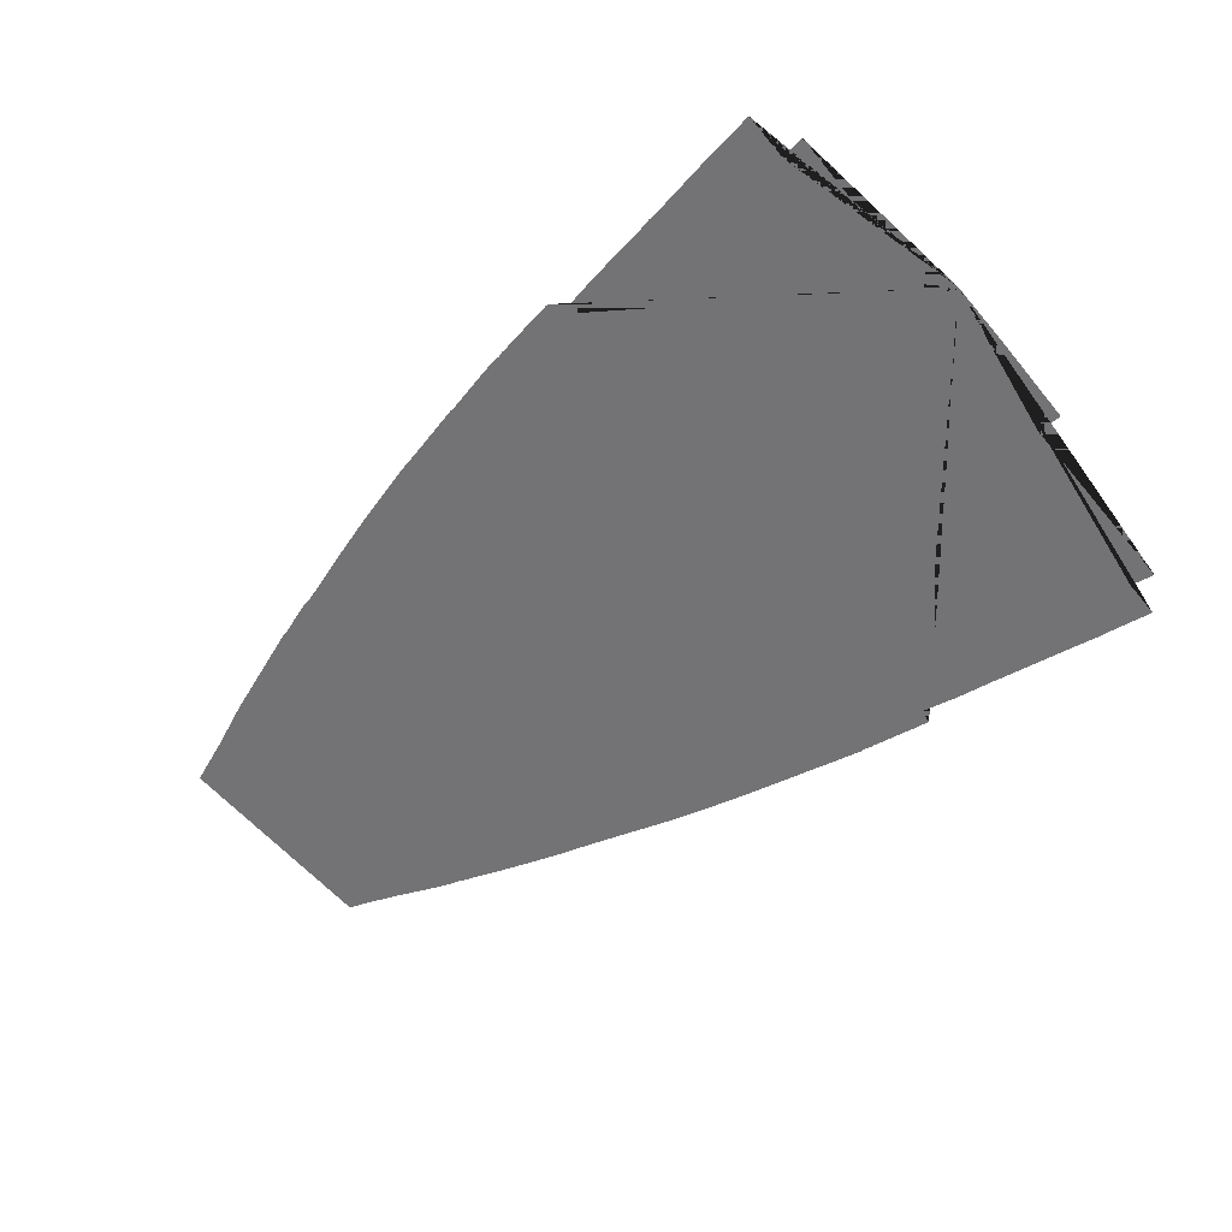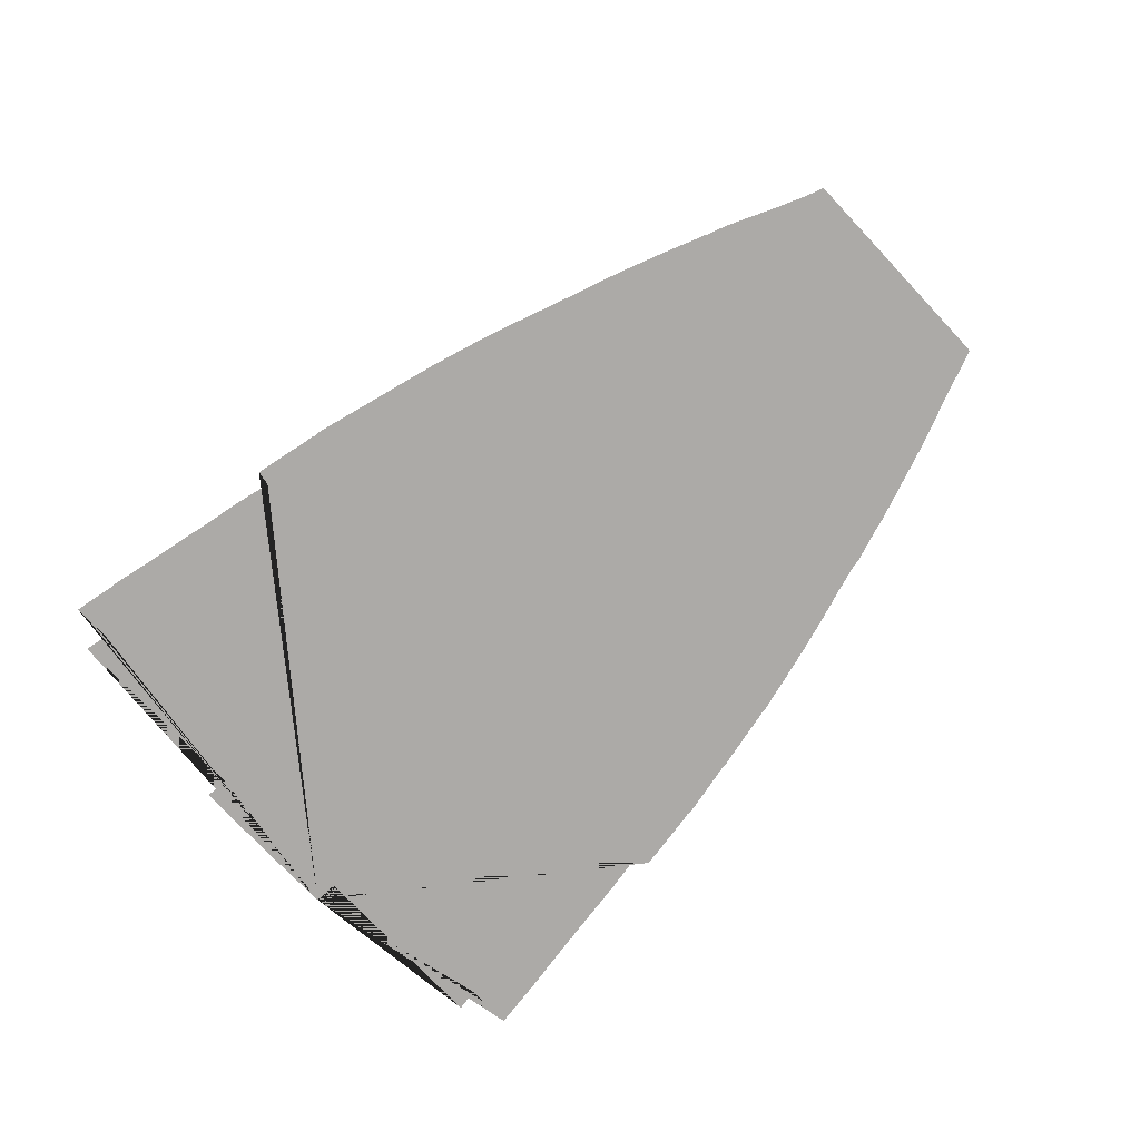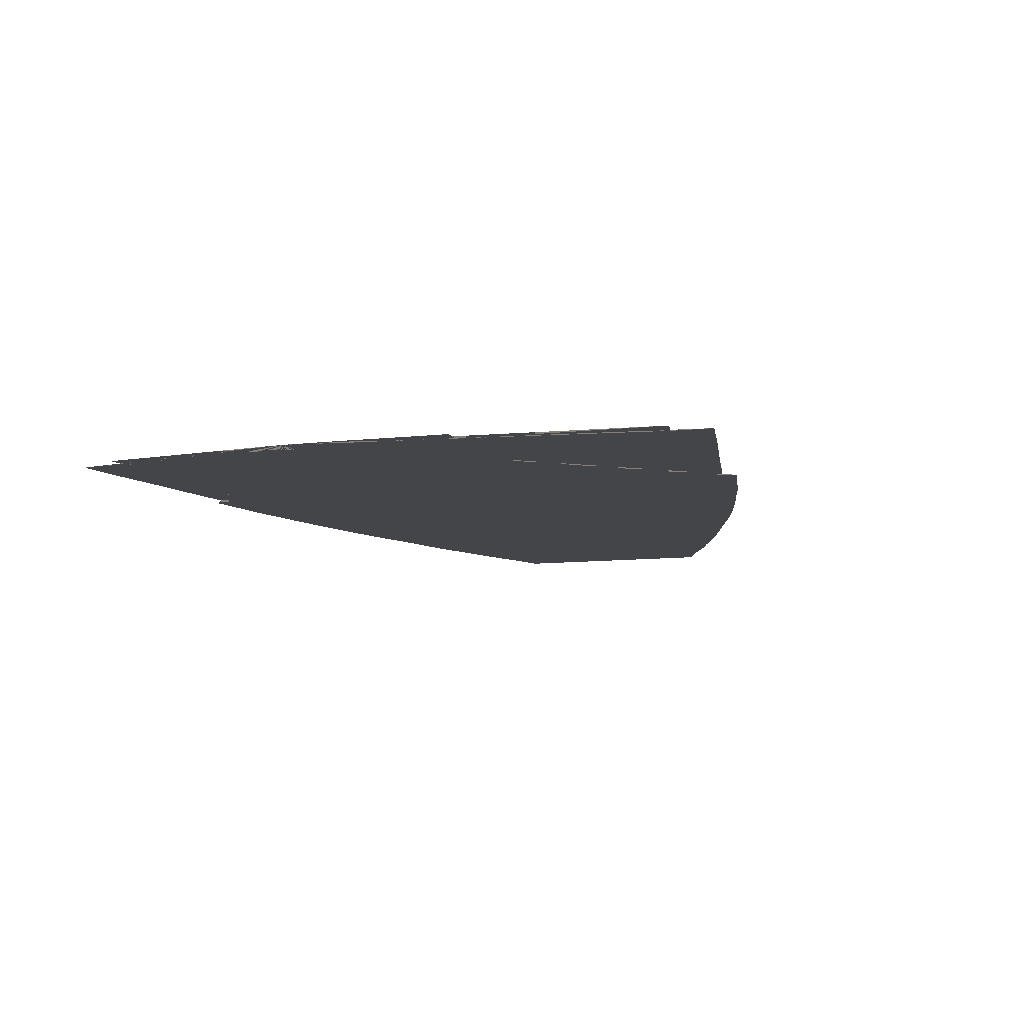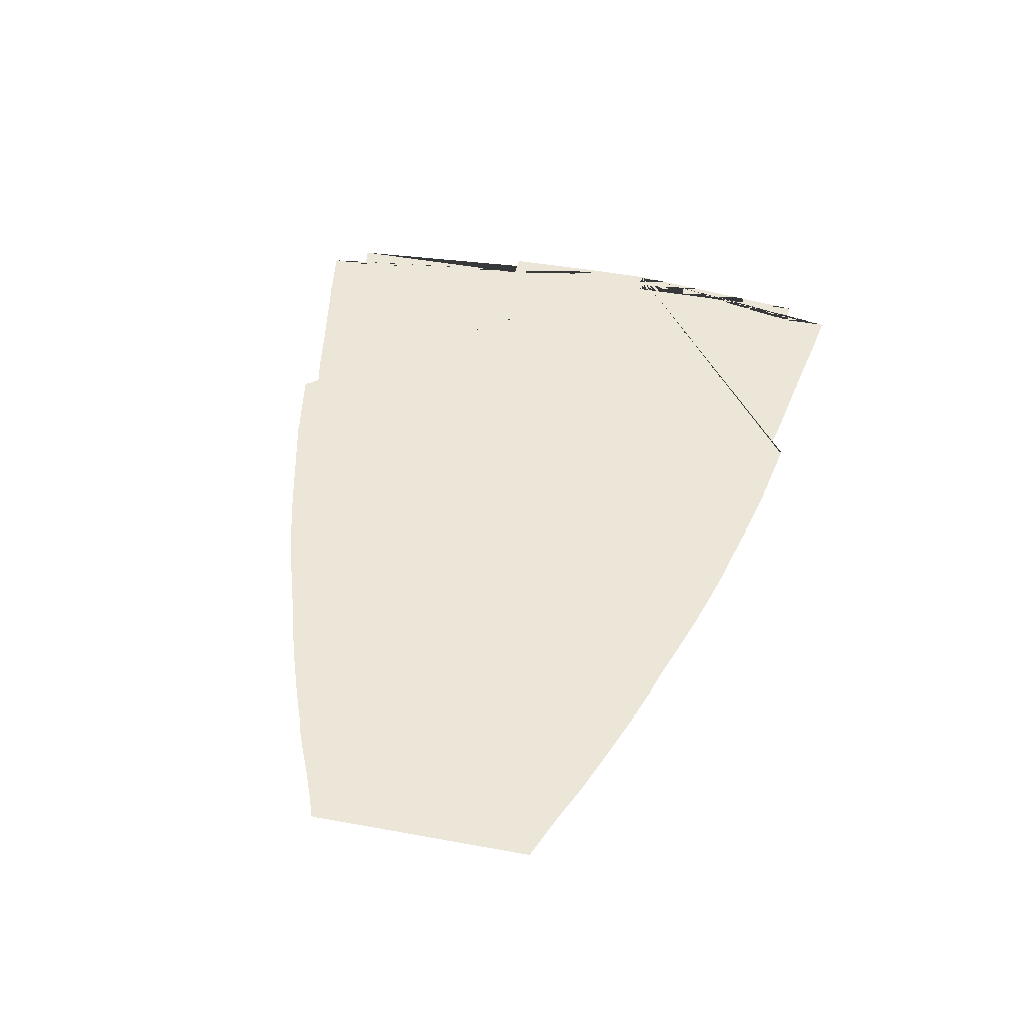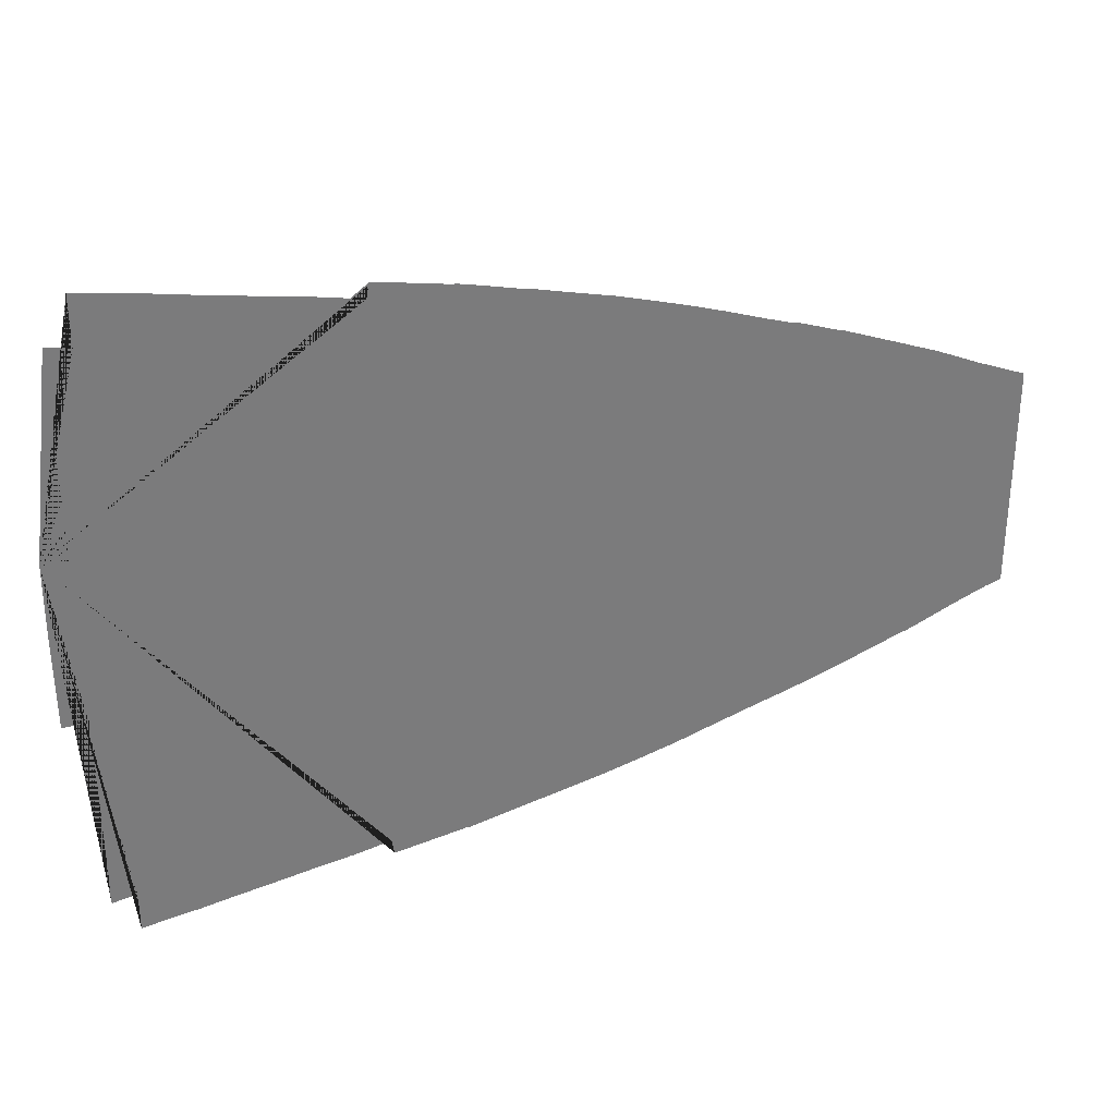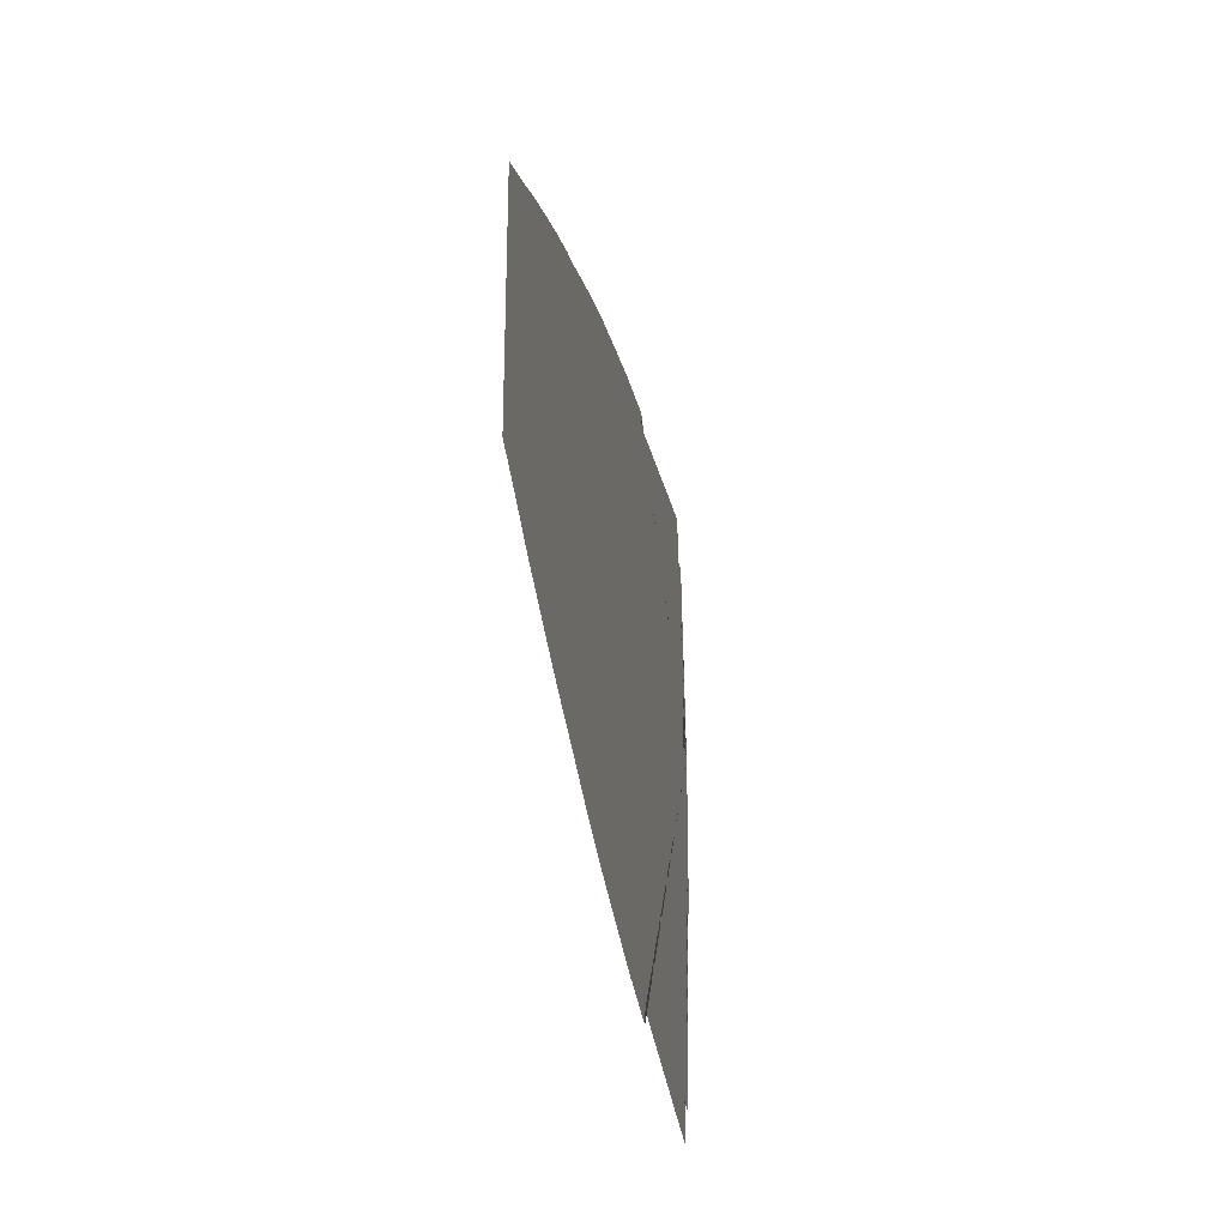
<metadata>
{"format":"obj","ext":"obj","renderer":"f3d","projection":"perspective","resolution":1024,"background":"white","views":[{"elev":-56.0,"azim":39.0,"up":"+Y"},{"elev":-76.1,"azim":-136.7,"up":"+Y"},{"elev":-9.0,"azim":107.9,"up":"+Y"},{"elev":46.6,"azim":-78.3,"up":"+Y"},{"elev":31.8,"azim":161.6,"up":"+Z"},{"elev":-28.3,"azim":-80.9,"up":"+Z"}]}
</metadata>
<code>
o PlatformDeck_Shape_ID1059.009
v -46.91 4.239 10.15
v -46.87 4.239 10.15
v -46.93 4.239 10.13
v -47.02 4.239 10.13
v -47.04 4.239 10.1
v -46.78 4.239 10.15
v -45.83 4.239 10.32
v -53.22 4.239 9.511
v -53.39 4.239 9.511
v -54.16 4.239 9.342
v -53.18 4.239 9.511
v -53.16 4.239 9.532
v -53.03 4.239 9.554
v -53.01 4.239 9.575
v -52.93 4.239 9.575
v -48.33 4.239 -9.871
v -49.37 4.239 -9.702
v -49.45 4.239 -9.702
v -49.47 4.239 -9.681
v -49.54 4.239 -9.681
v -53.41 4.239 -9.49
v -53.22 4.239 -9.49
v -54.16 4.239 -9.321
v -53.18 4.239 -9.49
v -53.18 4.239 -9.532
v -53.05 4.239 -9.532
v -53.03 4.239 -9.554
v -52.95 4.239 -9.554
v -62.78 4.239 -6.99
v -63.58 4.239 -6.736
v -63.96 4.239 -6.63
v -67.63 4.239 -5.317
v -68.33 4.239 -5.084
v -68.73 4.239 -4.914
v -67.59 4.239 -5.359
v -67.54 4.239 -5.359
v -71.55 4.239 -3.771
v -71.57 4.239 -3.643
v -71 4.239 -3.961
v -69.9 4.239 -4.406
v -71.57 4.239 -2.839
v -45.81 4.239 -10.32
v -47.04 4.239 -10.1
v -50.92 4.239 -9.914
v -50.83 4.239 -9.405
v -51.66 4.239 -9.787
v -55.43 4.239 -9.024
v -56.63 4.239 -8.749
v -57.88 4.239 -8.452
v -59.09 4.239 -8.134
v -60.43 4.239 -7.753
v -61.53 4.239 -7.393
v -65.17 4.239 -6.228
v -66.36 4.239 -5.804
v -71.57 4.239 2.881
v -71.57 4.239 3.686
v -71.55 4.239 3.771
v -71.5 4.239 3.771
v -69.9 4.239 4.406
v -67.59 4.239 5.359
v -67.63 4.239 5.338
v -68.37 4.239 5.063
v -68.73 4.239 4.914
v -63.58 4.239 6.736
v -63.96 4.239 6.651
v -62.78 4.239 6.99
v -60.38 4.239 7.774
v -61.53 4.239 7.414
v -66.34 4.239 5.825
v -65.26 4.239 6.228
v -65.19 4.239 6.228
v -59.07 4.239 8.155
v -57.93 4.239 8.473
v -57.88 4.239 8.473
v -56.63 4.239 8.77
v -55.51 4.239 9.045
v -55.41 4.239 9.045
v -49.56 4.239 9.681
v -48.35 4.239 9.892
v -48.31 4.239 9.892
v -51.64 4.239 9.808
v -51 4.239 9.914
v -50.92 4.239 9.914
v -50.83 4.239 9.426
v -44.56 4.239 10.55
v -42.82 4.239 10.82
v -42.78 4.239 10.82
v -42.78 4.239 10.27
v -42.78 4.239 -10.82
v -44.35 4.239 -10.57
v -42.78 4.239 -10.4
v -42.78 4.239 -9.469
v -41.98 4.239 -9.617
v -42 4.239 -2.839
v -42 4.239 2.711
v -41.17 4.239 2.711
v -41.15 4.239 0.6779
v -41.15 4.239 0.3177
v -41.17 4.239 -2.839
v -42 4.239 9.363
v -42.78 4.239 9.218
v -71.57 4.239 -0.6779
v -71.57 4.239 0.7414
v -71.57 4.239 0.7838
v -71.57 4.239 1.61
v -71.57 4.239 -1.568
v -42.78 4.239 9.236
v -42.78 4.239 9.765
v -42.78 4.239 -9.892
v -44.41 4.239 -10.57
v -44.43 4.239 -10.55
v -44.56 4.239 -10.55
v -46.91 4.239 10.15
v -46.87 4.239 10.15
v -46.93 4.239 10.13
v -47.02 4.239 10.13
v -47.04 4.239 10.1
v -46.78 4.239 10.15
v -45.83 4.239 10.32
v -53.22 4.239 9.511
v -53.39 4.239 9.511
v -54.16 4.239 9.342
v -53.18 4.239 9.511
v -53.16 4.239 9.532
v -53.03 4.239 9.554
v -53.01 4.239 9.575
v -52.93 4.239 9.575
v -48.33 4.239 -9.871
v -49.37 4.239 -9.702
v -49.45 4.239 -9.702
v -49.47 4.239 -9.681
v -49.54 4.239 -9.681
v -53.41 4.239 -9.49
v -53.22 4.239 -9.49
v -54.16 4.239 -9.321
v -53.18 4.239 -9.49
v -53.18 4.239 -9.532
v -53.05 4.239 -9.532
v -53.03 4.239 -9.554
v -52.95 4.239 -9.554
v -62.78 4.239 -6.99
v -63.58 4.239 -6.736
v -63.96 4.239 -6.63
v -67.63 4.239 -5.317
v -68.33 4.239 -5.084
v -68.73 4.239 -4.914
v -67.59 4.239 -5.359
v -67.54 4.239 -5.359
v -71.55 4.239 -3.771
v -71.57 4.239 -3.643
v -71 4.239 -3.961
v -69.9 4.239 -4.406
v -71.57 4.239 -2.839
v -45.81 4.239 -10.32
v -47.04 4.239 -10.1
v -50.92 4.239 -9.914
v -50.83 4.239 -9.405
v -51.66 4.239 -9.787
v -55.43 4.239 -9.024
v -56.63 4.239 -8.749
v -57.88 4.239 -8.452
v -59.09 4.239 -8.134
v -60.43 4.239 -7.753
v -61.53 4.239 -7.393
v -65.17 4.239 -6.228
v -66.36 4.239 -5.804
v -71.57 4.239 2.881
v -71.57 4.239 3.686
v -71.55 4.239 3.771
v -71.5 4.239 3.771
v -69.9 4.239 4.406
v -67.59 4.239 5.359
v -67.63 4.239 5.338
v -68.37 4.239 5.063
v -68.73 4.239 4.914
v -63.58 4.239 6.736
v -63.96 4.239 6.651
v -62.78 4.239 6.99
v -60.38 4.239 7.774
v -61.53 4.239 7.414
v -66.34 4.239 5.825
v -65.26 4.239 6.228
v -65.19 4.239 6.228
v -59.07 4.239 8.155
v -57.93 4.239 8.473
v -57.88 4.239 8.473
v -56.63 4.239 8.77
v -55.51 4.239 9.045
v -55.41 4.239 9.045
v -49.56 4.239 9.681
v -48.35 4.239 9.892
v -48.31 4.239 9.892
v -51.64 4.239 9.808
v -51 4.239 9.914
v -50.92 4.239 9.914
v -50.83 4.239 9.426
v -44.56 4.239 10.55
v -42.82 4.239 10.82
v -42.78 4.239 10.82
v -42.78 4.239 10.27
v -42.78 4.239 -10.82
v -44.35 4.239 -10.57
v -42.78 4.239 -10.4
v -42.78 4.239 -9.469
v -41.98 4.239 -9.617
v -42 4.239 -2.839
v -42 4.239 2.711
v -41.17 4.239 2.711
v -41.15 4.239 0.6779
v -41.15 4.239 0.3177
v -41.17 4.239 -2.839
v -42 4.239 9.363
v -42.78 4.239 9.218
v -71.57 4.239 -0.6779
v -71.57 4.239 0.7414
v -71.57 4.239 0.7838
v -71.57 4.239 1.61
v -71.57 4.239 -1.568
v -42.78 4.239 9.236
v -42.78 4.239 9.765
v -42.78 4.239 -9.892
v -44.41 4.239 -10.57
v -44.43 4.239 -10.55
v -44.56 4.239 -10.55
f 96 97 98 99 94 93 92 109 91 89 90 110 111 112 42 43 16 17 18 19 20 45 44 46 28 27 26 25 24 22 21 23 47 48 49 50 51 52 29 30 31 53 54 36 35 32 33 34 40 39 37 38 41 106 102 103 104 105 55 56 57 58 59 63 62 61 60 69 70 71 65 64 66 68 67 72 73 74 75 76 77 10 9 8 11 12 13 14 15 81 82 83 84 78 79 80 5 4 3 1 2 6 7 85 86 87 88 108 107 101 100 95
f 208 207 212 213 219 220 200 199 198 197 119 118 114 113 115 116 117 192 191 190 196 195 194 193 127 126 125 124 123 120 121 122 189 188 187 186 185 184 179 180 178 176 177 183 182 181 172 173 174 175 171 170 169 168 167 217 216 215 214 218 153 150 149 151 152 146 145 144 147 148 166 165 143 142 141 164 163 162 161 160 159 135 133 134 136 137 138 139 140 158 156 157 132 131 130 129 128 155 154 224 223 222 202 201 203 221 204 205 206 211 210 209

</code>
